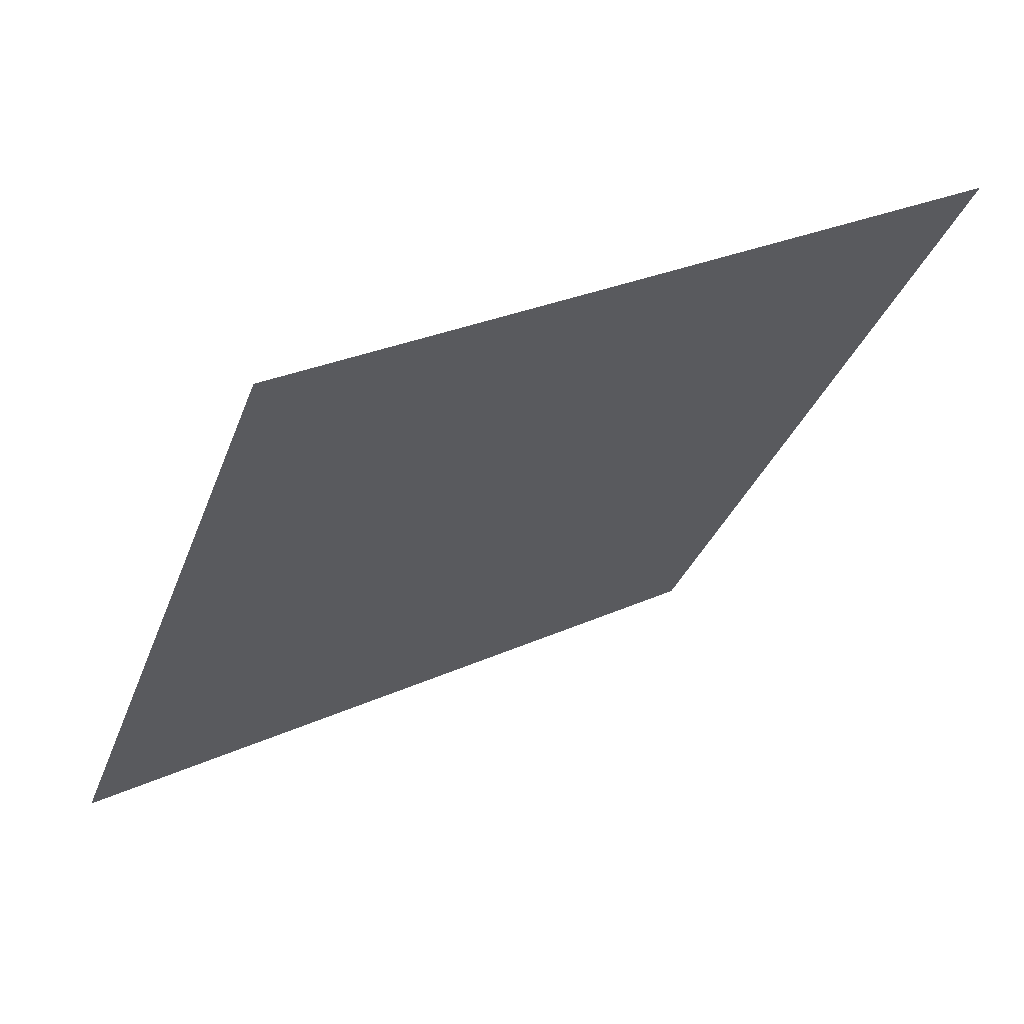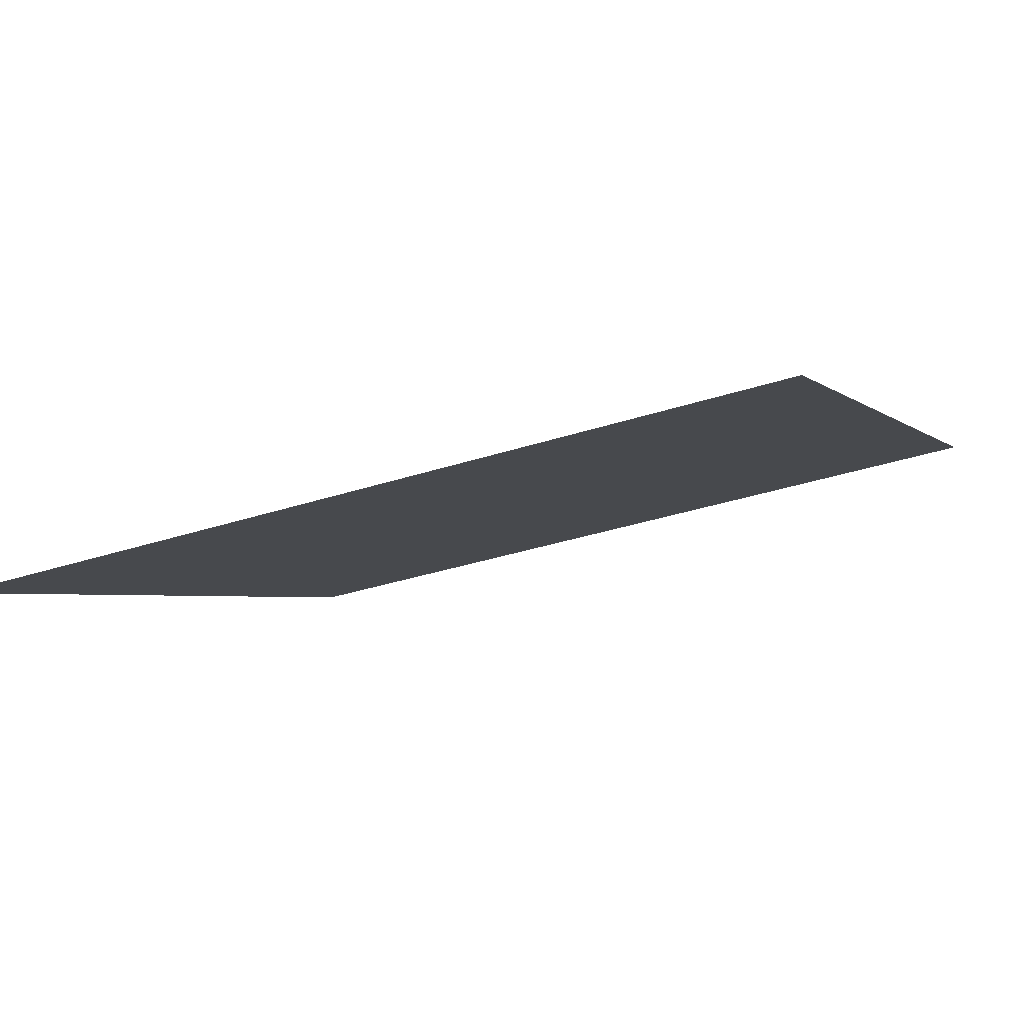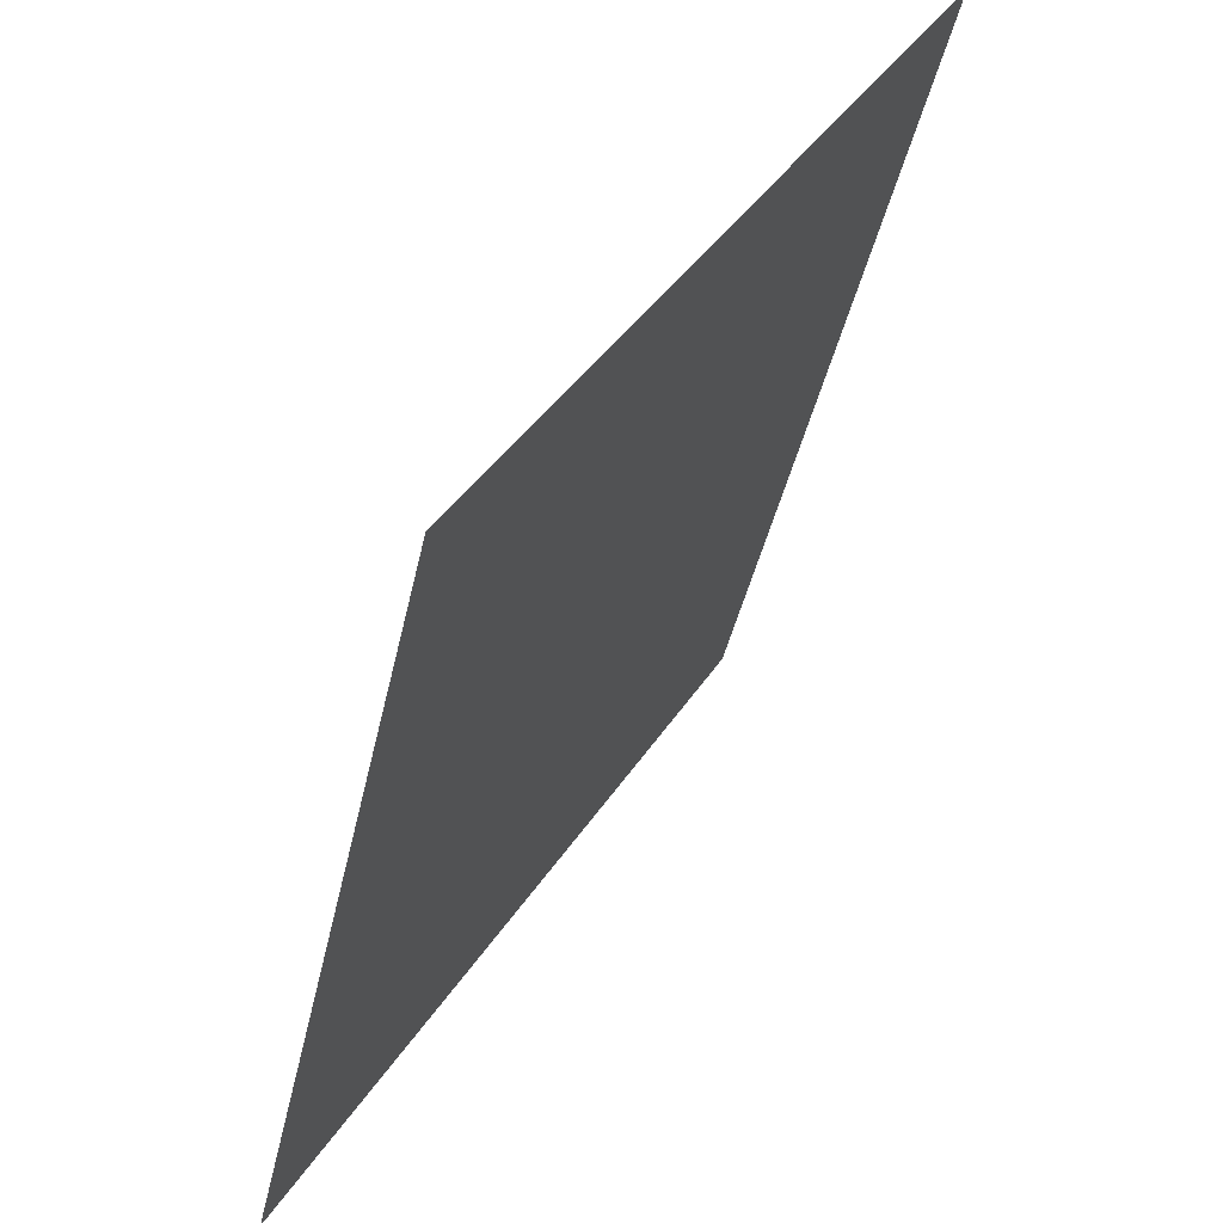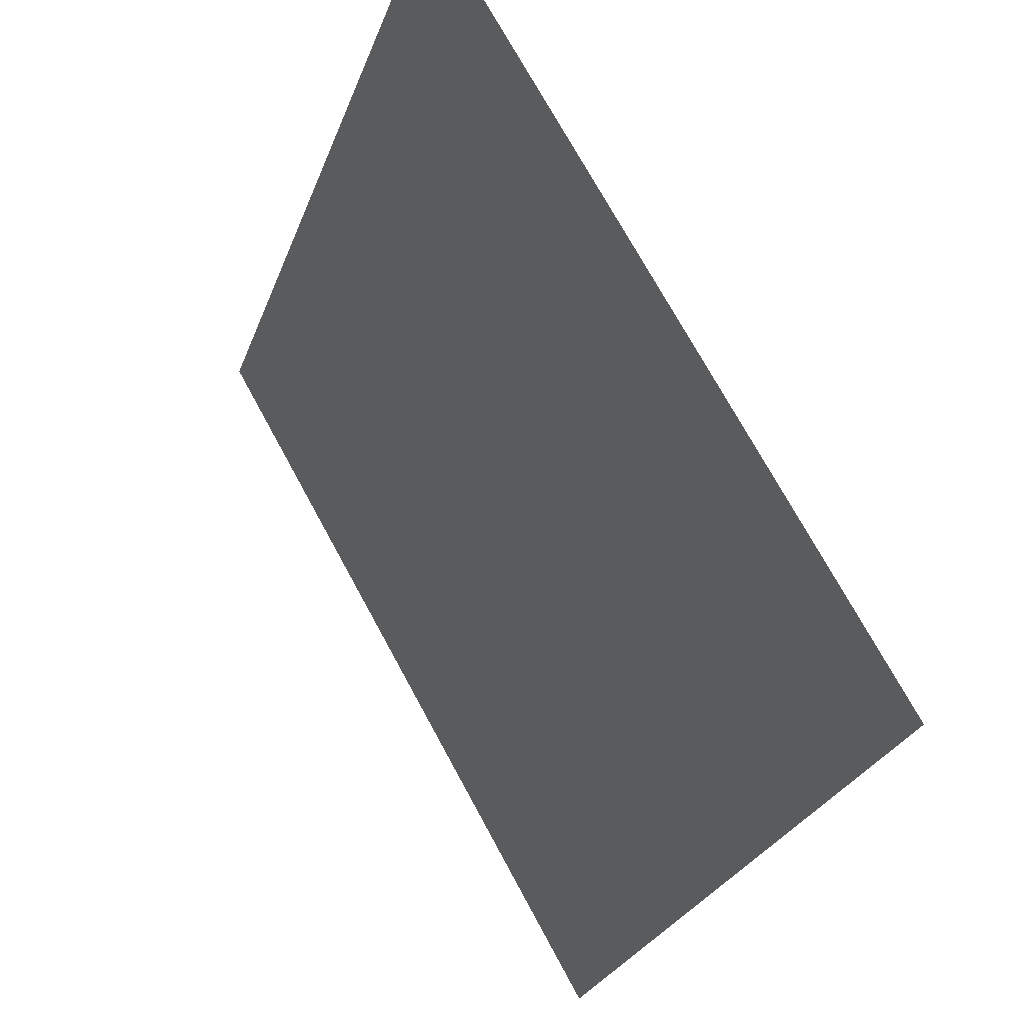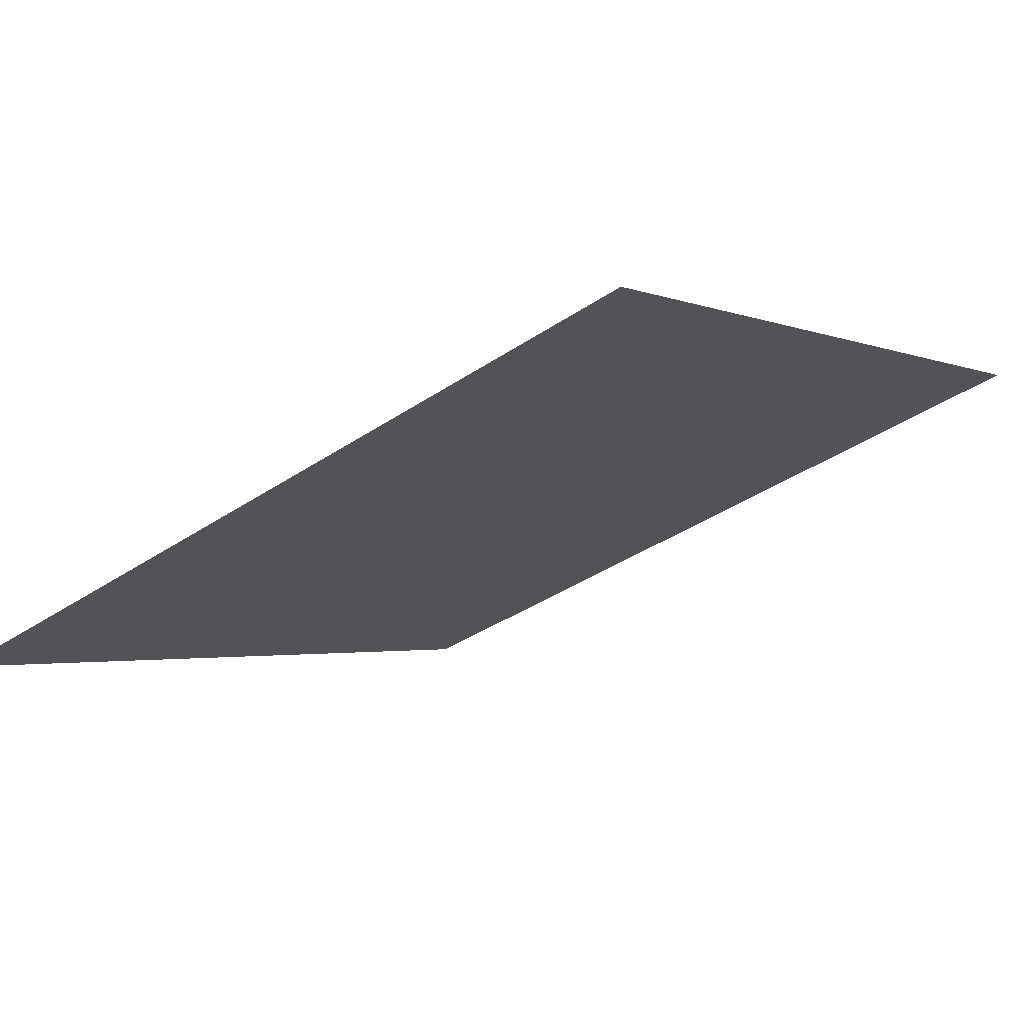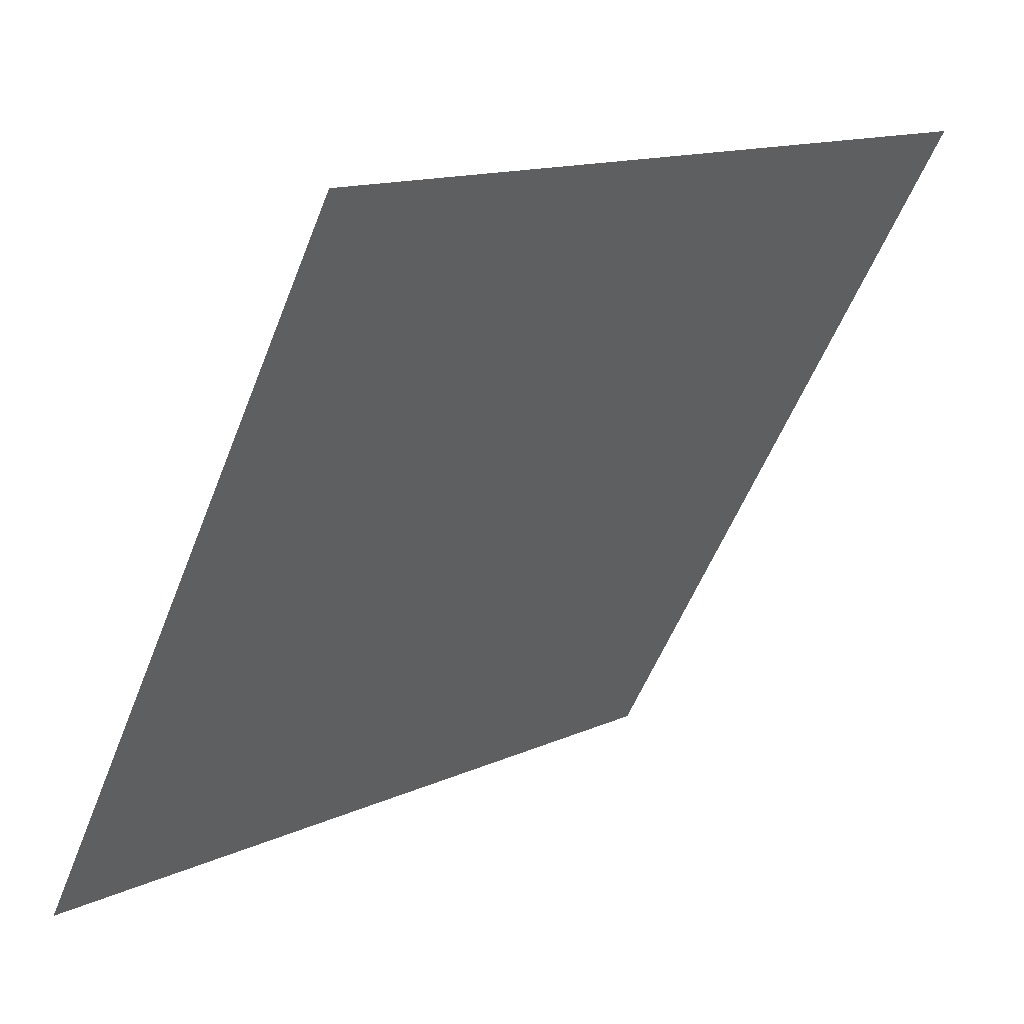
<metadata>
{"format":"obj","ext":"obj","renderer":"f3d","projection":"perspective","resolution":1024,"background":"white","views":[{"elev":-33.2,"azim":71.6,"up":"+Y"},{"elev":-34.8,"azim":23.5,"up":"+Y"},{"elev":-43.5,"azim":-102.3,"up":"+Z"},{"elev":-27.3,"azim":72.5,"up":"+Z"},{"elev":-39.2,"azim":39.9,"up":"+Y"},{"elev":13.5,"azim":-46.0,"up":"+Z"}]}
</metadata>
<code>
g default
v -0.65 0.006208 -0.4371
v 0.65 0.006208 -0.4371
v -0.65 0.6562 -1.563
v 0.65 0.6562 -1.563
g pPlane1
f 1 2 4 3

</code>
